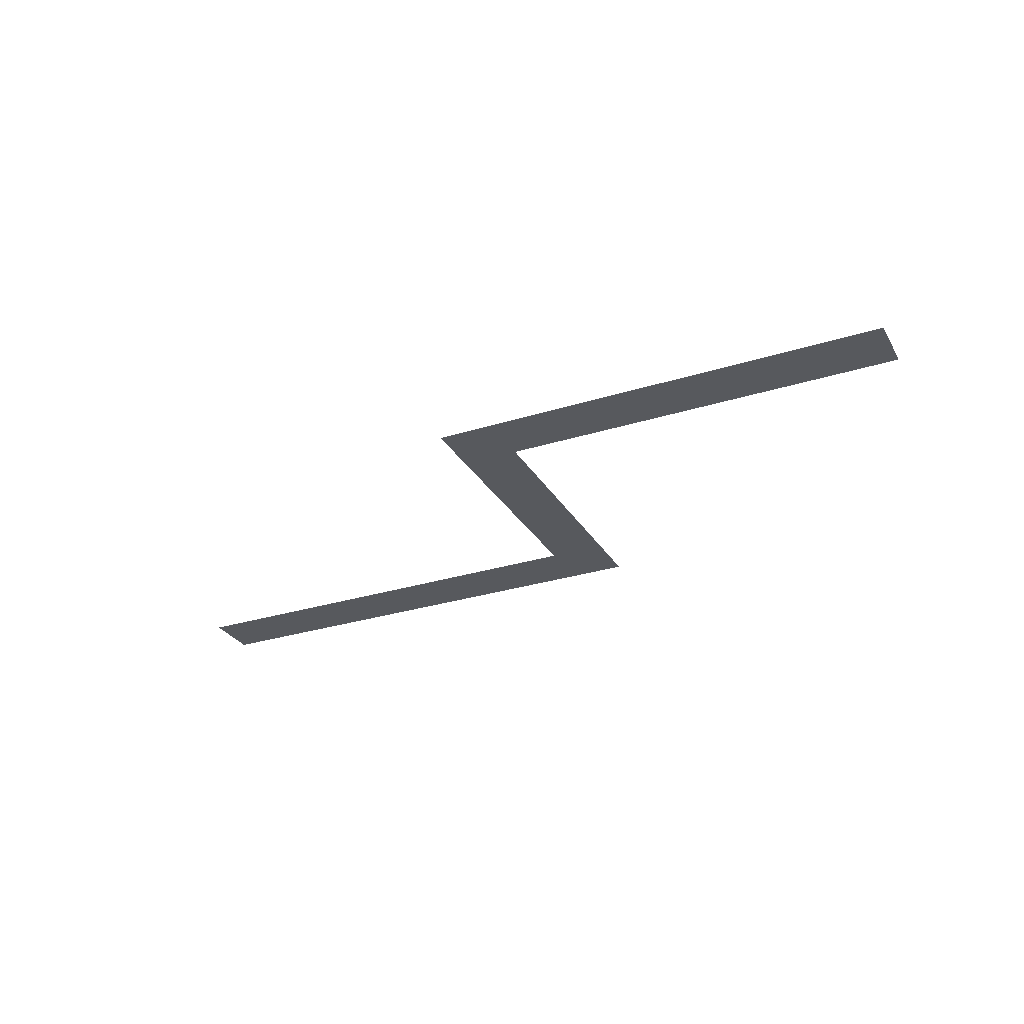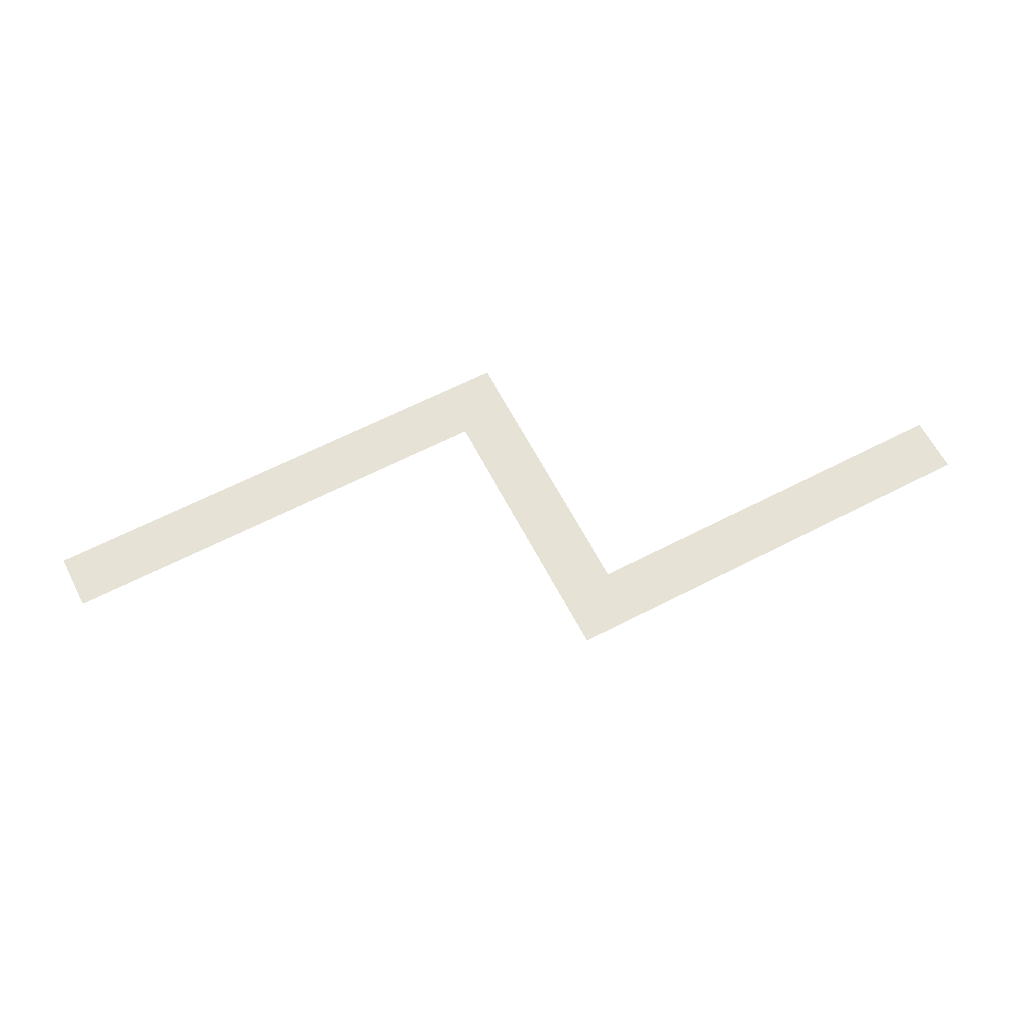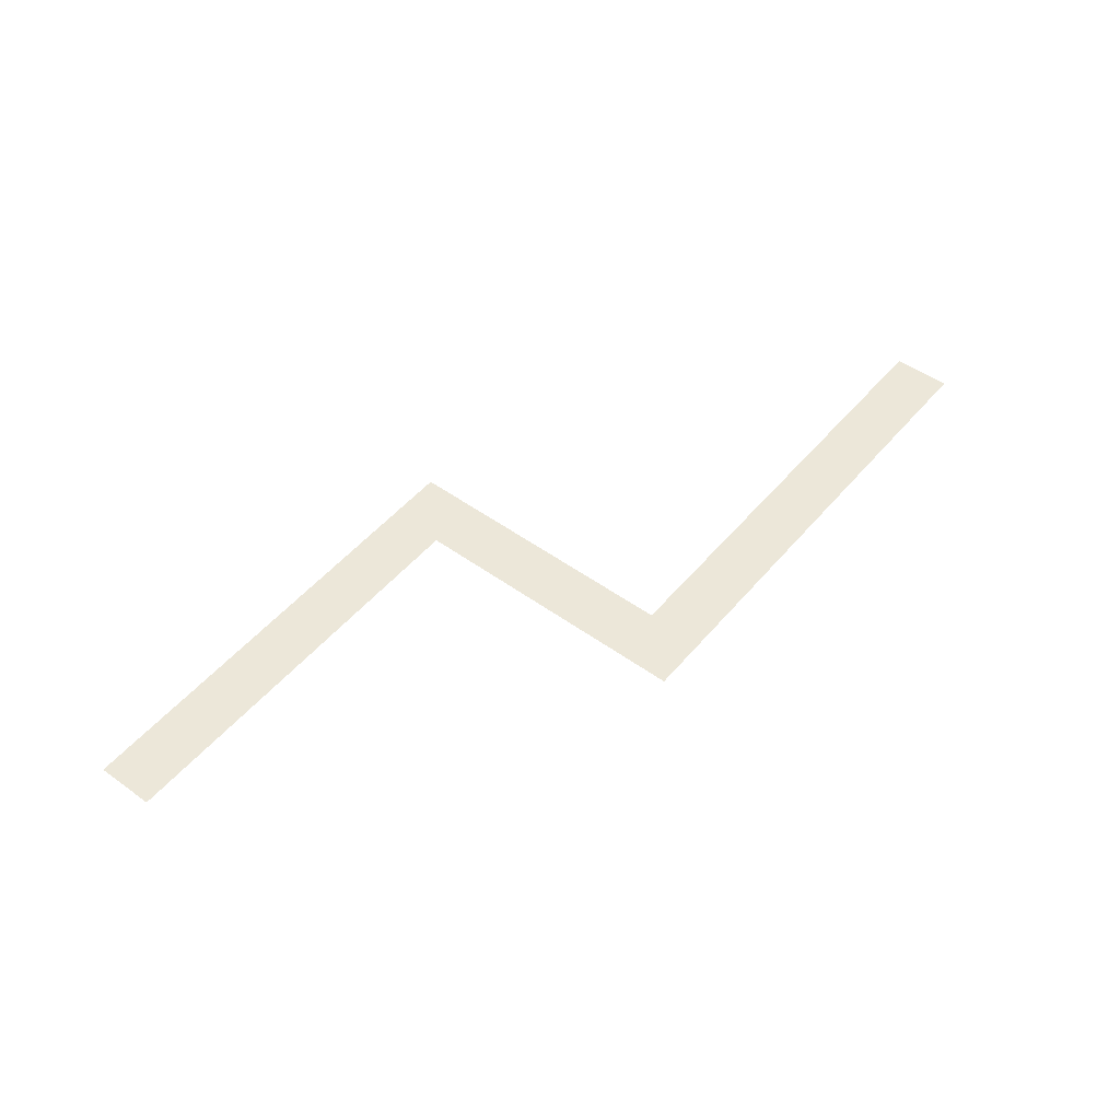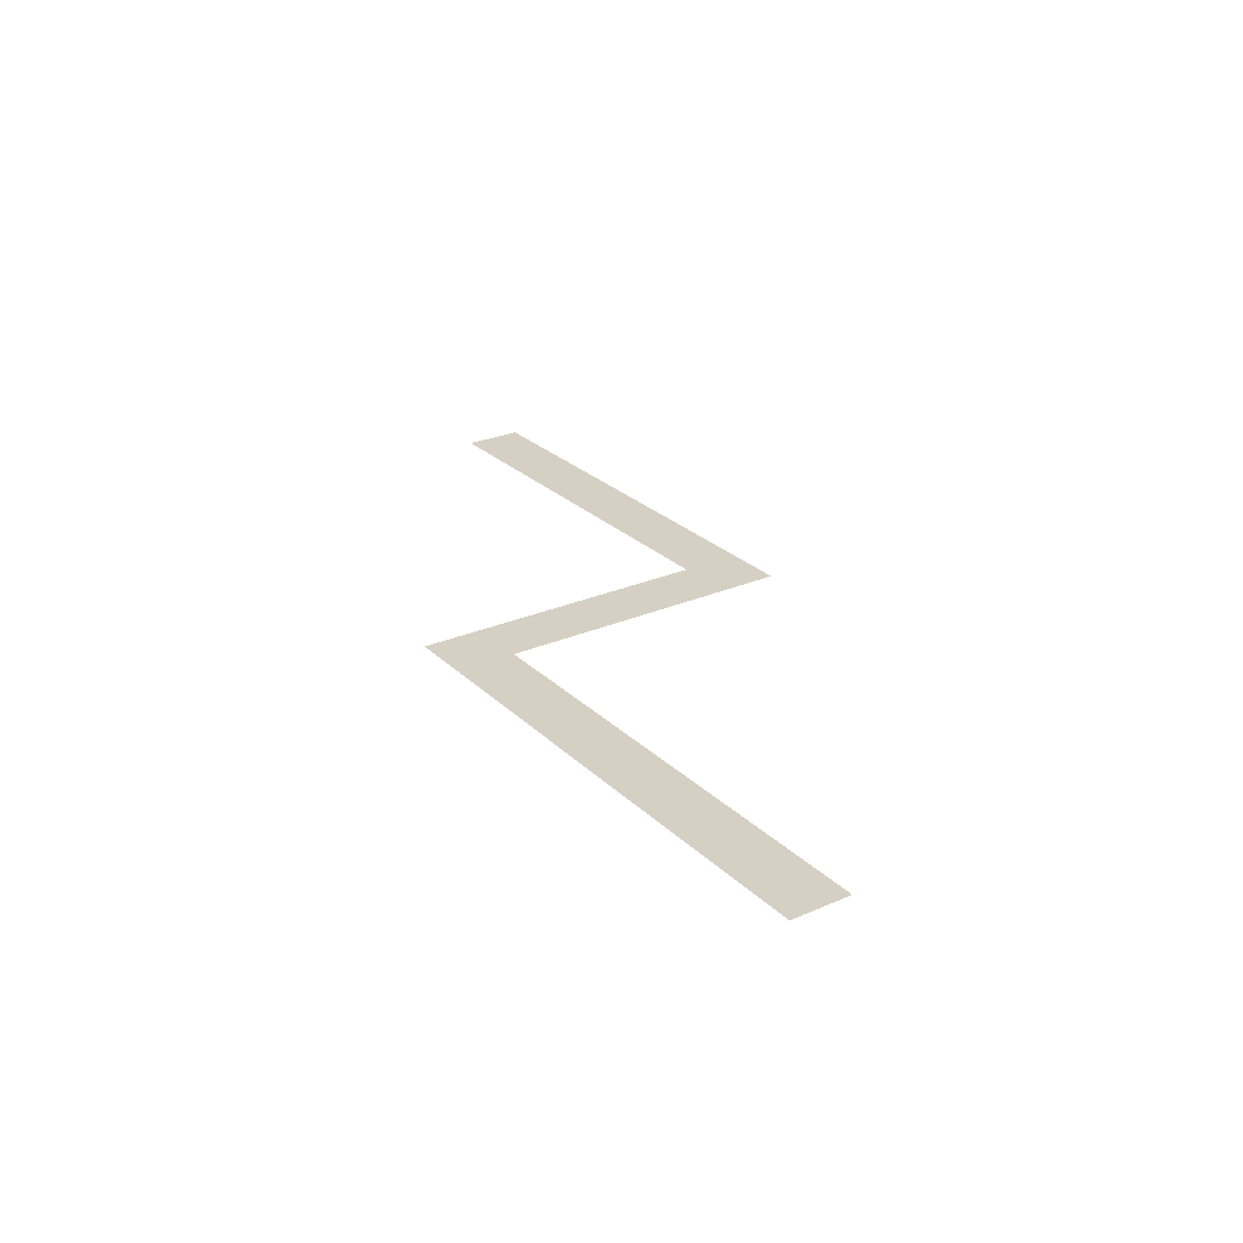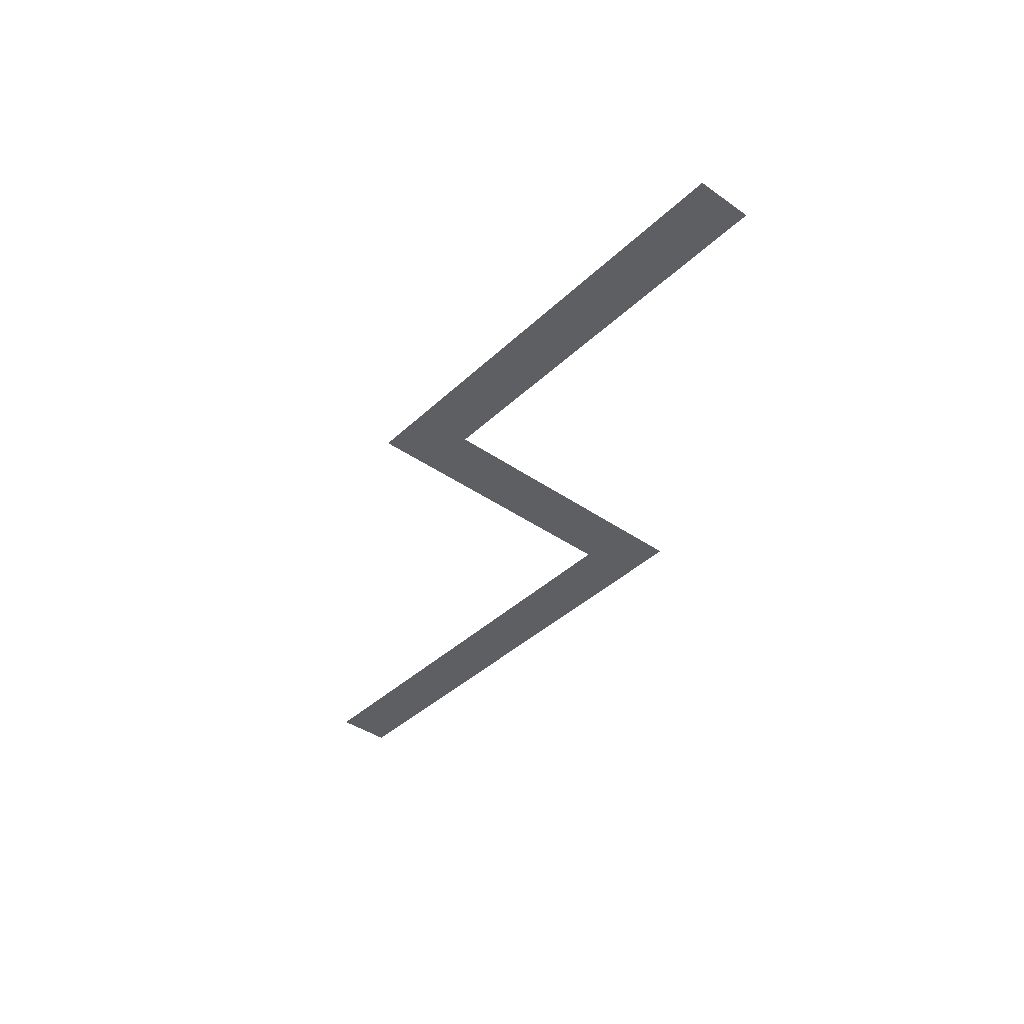
<metadata>
{"format":"obj","ext":"obj","renderer":"f3d","projection":"perspective","resolution":1024,"background":"white","views":[{"elev":-29.0,"azim":-154.9,"up":"+Z"},{"elev":63.3,"azim":152.5,"up":"+Z"},{"elev":49.7,"azim":-51.6,"up":"+Z"},{"elev":26.2,"azim":55.5,"up":"+Z"},{"elev":-39.9,"azim":-130.9,"up":"+Z"}]}
</metadata>
<code>
v -128 -48 0
v -144 -48 0
v -144 -32 0
v -128 -32 0
v -144 -48 0
v -160 -48 0
v -160 -32 0
v -144 -32 0
v -160 -48 0
v -176 -48 0
v -176 -32 0
v -160 -32 0
v -176 -48 0
v -192 -48 0
v -192 -32 0
v -176 -32 0
v -192 -48 0
v -208 -48 0
v -208 -32 0
v -192 -32 0
v -208 -48 0
v -224 -48 0
v -224 -32 0
v -208 -32 0
v -224 -48 0
v -240 -48 0
v -240 -32 0
v -224 -32 0
v -240 -48 0
v -256 -48 0
v -256 -32 0
v -240 -32 0
v -128 -64 0
v -144 -64 0
v -144 -48 0
v -128 -48 0
v -128 -80 0
v -144 -80 0
v -144 -64 0
v -128 -64 0
v -128 -96 0
v -144 -96 0
v -144 -80 0
v -128 -80 0
v -128 -112 0
v -144 -112 0
v -144 -96 0
v -128 -96 0
v 0 -128 0
v -16 -128 0
v -16 -112 0
v 0 -112 0
v -16 -128 0
v -32 -128 0
v -32 -112 0
v -16 -112 0
v -32 -128 0
v -48 -128 0
v -48 -112 0
v -32 -112 0
v -48 -128 0
v -64 -128 0
v -64 -112 0
v -48 -112 0
v -64 -128 0
v -80 -128 0
v -80 -112 0
v -64 -112 0
v -80 -128 0
v -96 -128 0
v -96 -112 0
v -80 -112 0
v -96 -128 0
v -112 -128 0
v -112 -112 0
v -96 -112 0
v -112 -128 0
v -128 -128 0
v -128 -112 0
v -112 -112 0
v -128 -128 0
v -144 -128 0
v -144 -112 0
v -128 -112 0
g Level2_mesh_0265
f 1 2 3 4
f 5 6 7 8
f 9 10 11 12
f 13 14 15 16
f 17 18 19 20
f 21 22 23 24
f 25 26 27 28
f 29 30 31 32
f 33 34 35 36
f 37 38 39 40
f 41 42 43 44
f 45 46 47 48
f 49 50 51 52
f 53 54 55 56
f 57 58 59 60
f 61 62 63 64
f 65 66 67 68
f 69 70 71 72
f 73 74 75 76
f 77 78 79 80
f 81 82 83 84

</code>
